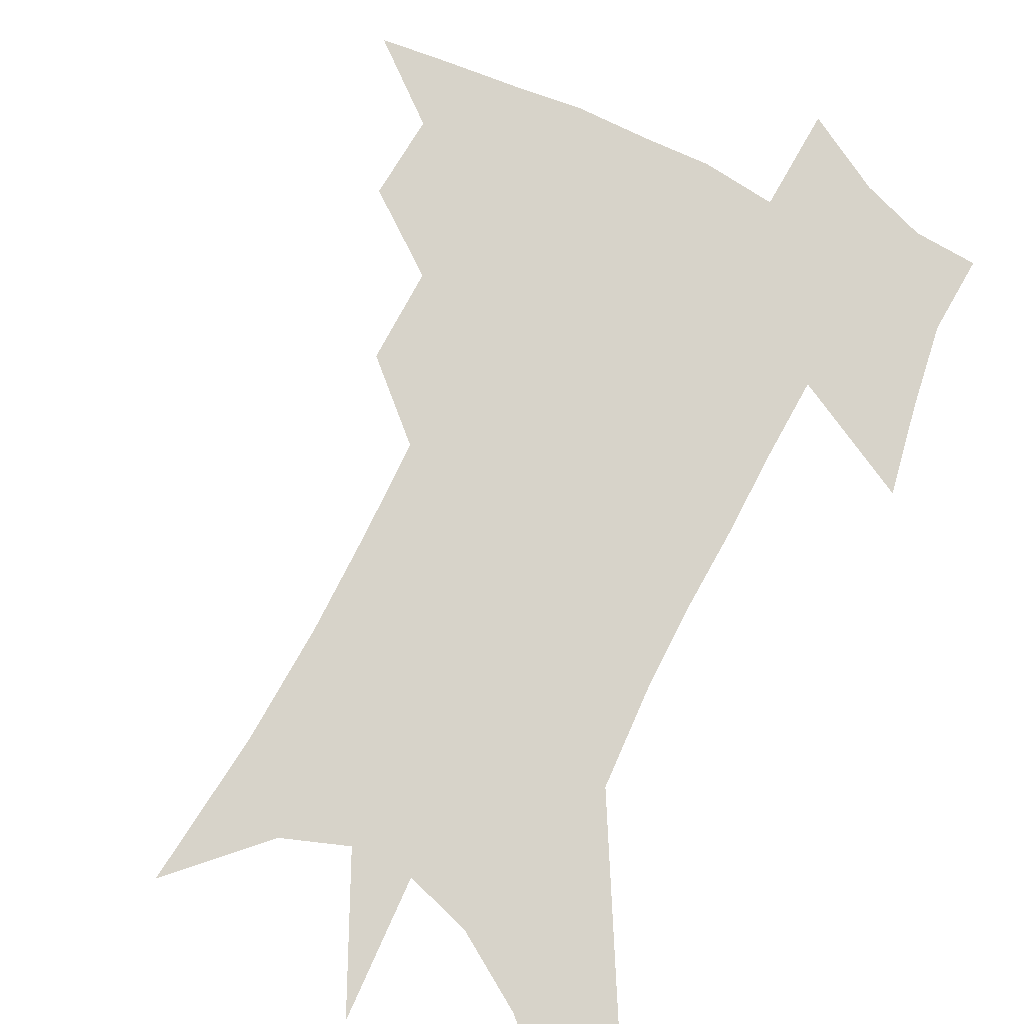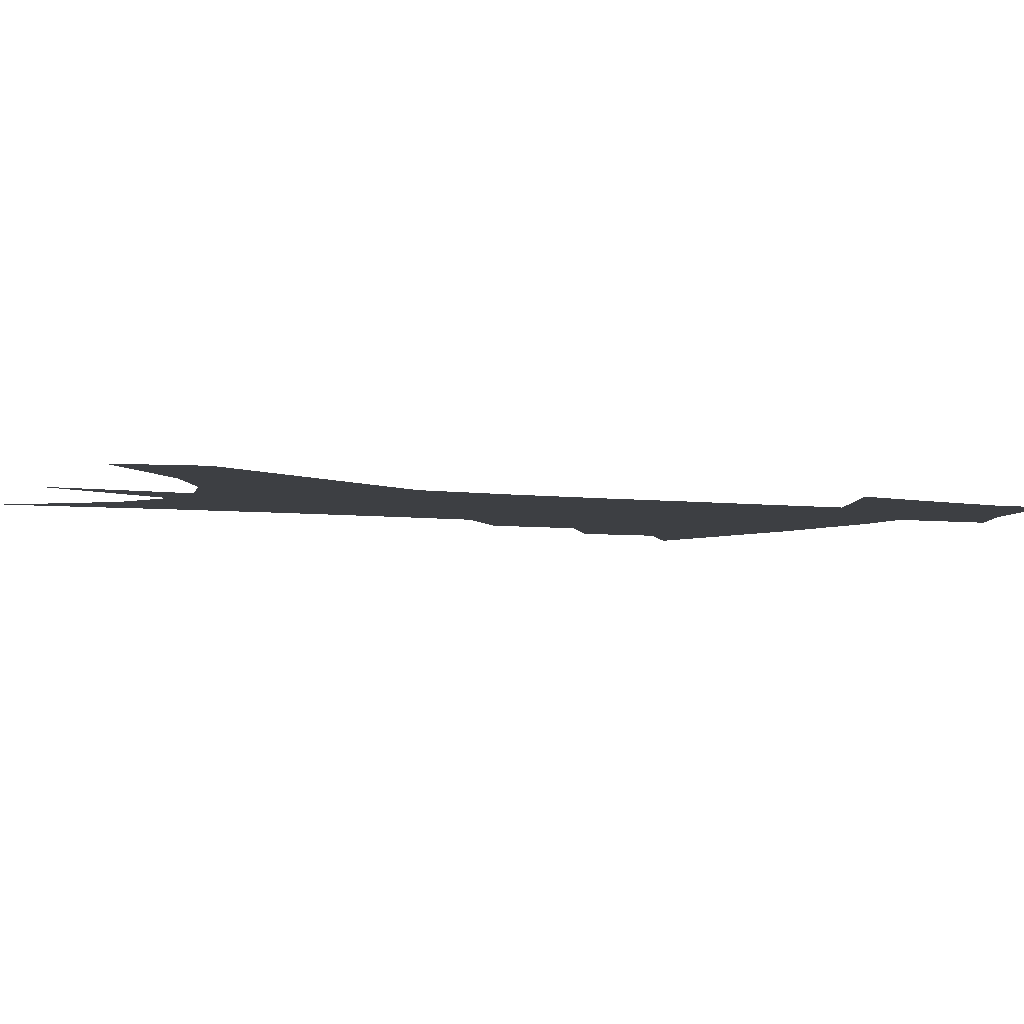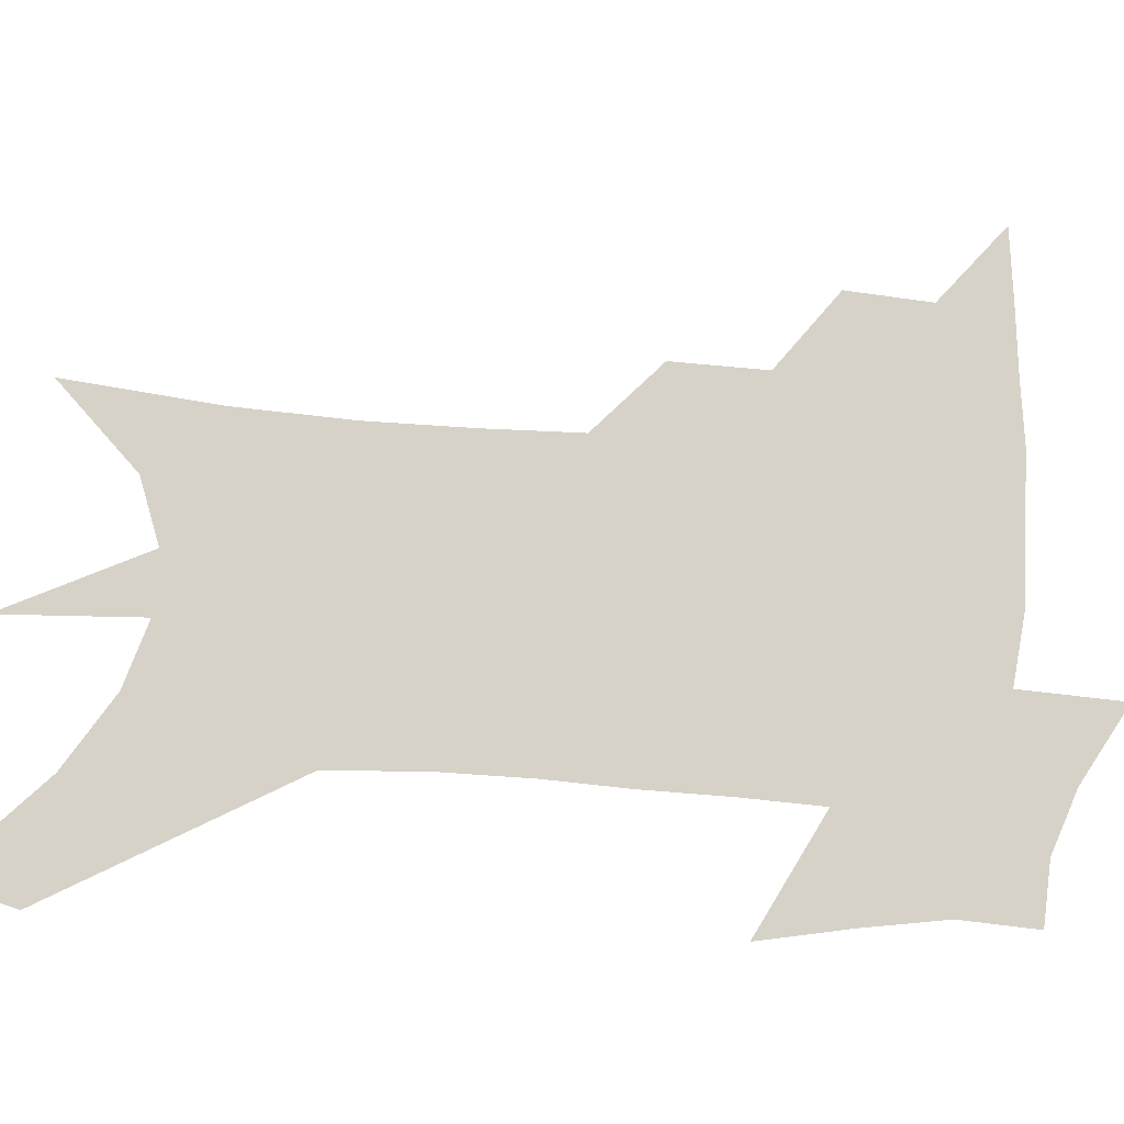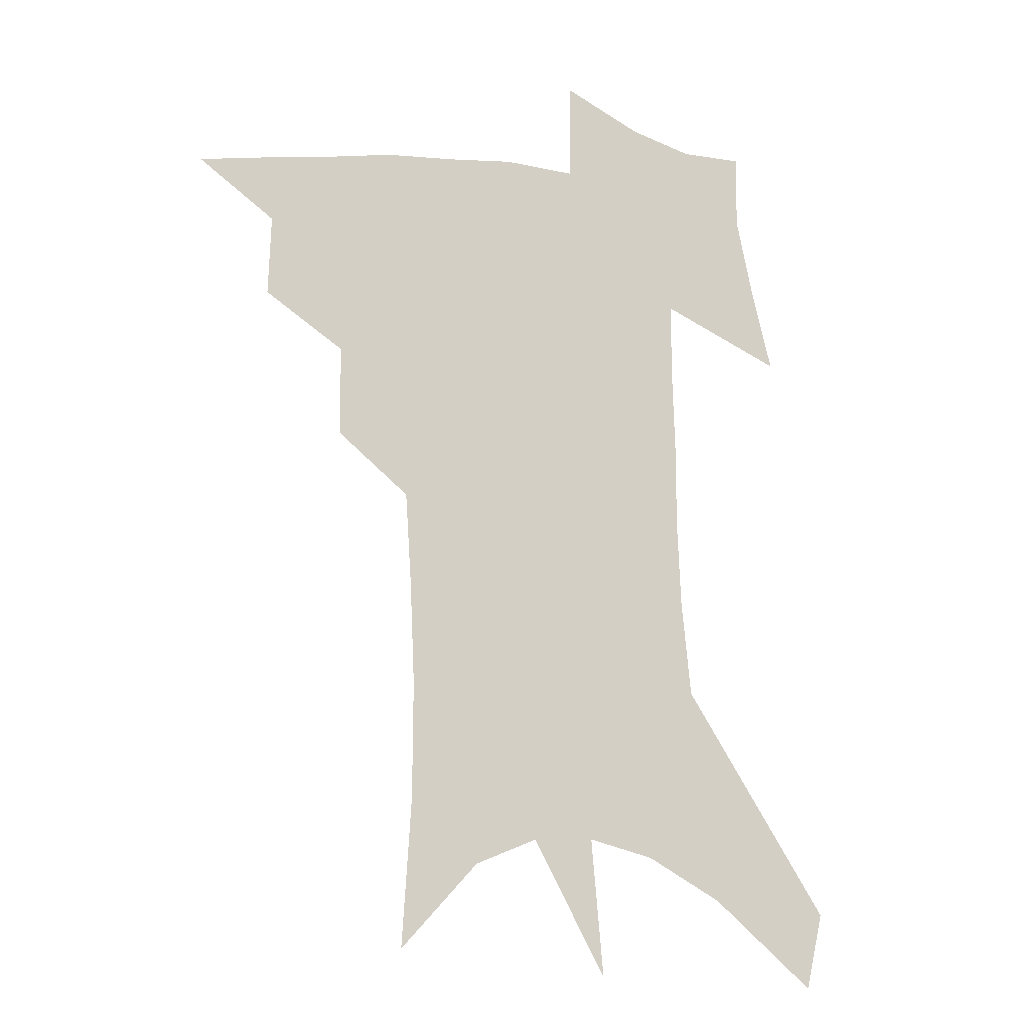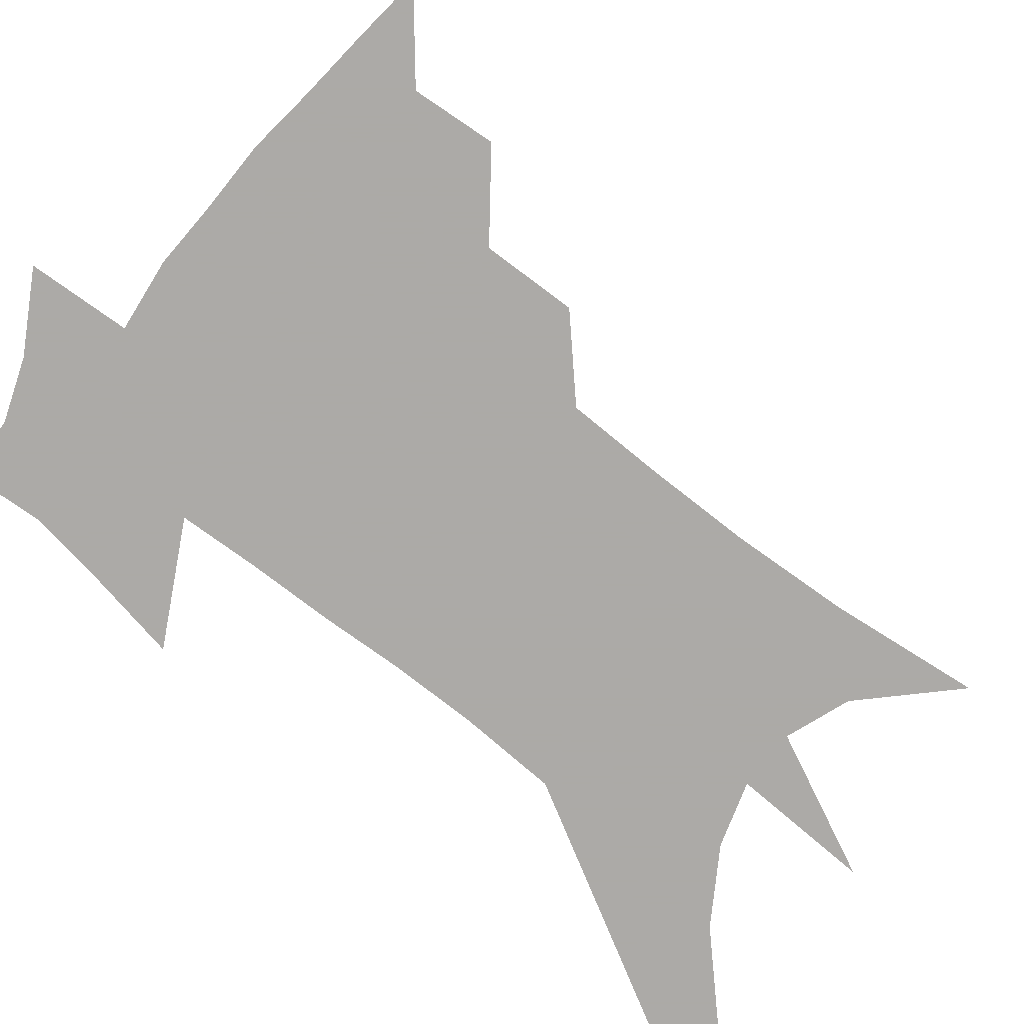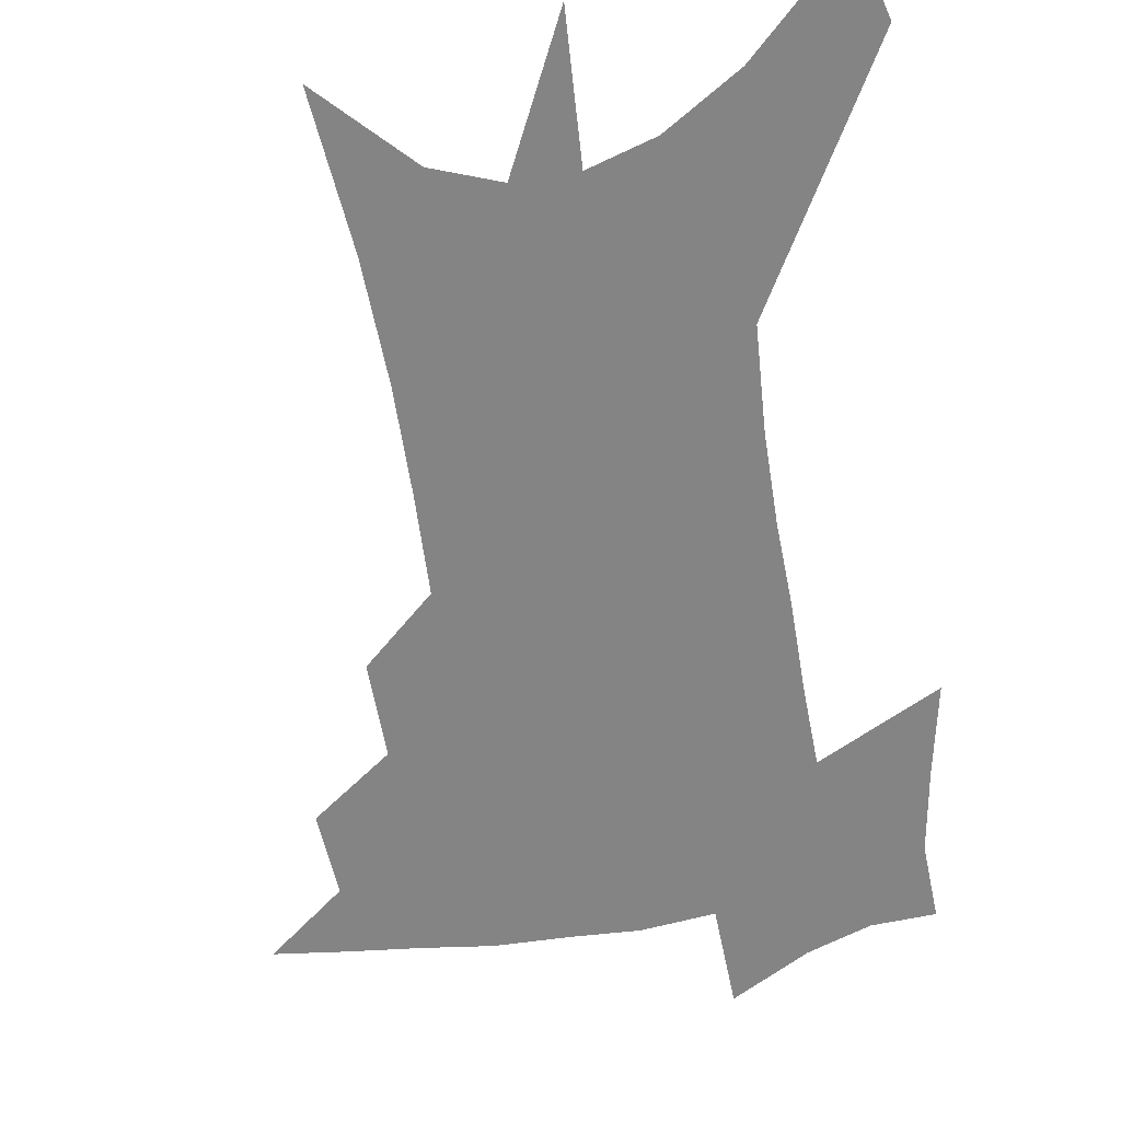
<metadata>
{"format":"obj","ext":"obj","renderer":"f3d","projection":"perspective","resolution":1024,"background":"white","views":[{"elev":76.1,"azim":29.1,"up":"+Z"},{"elev":-4.0,"azim":64.0,"up":"+Z"},{"elev":77.5,"azim":96.2,"up":"+Z"},{"elev":-13.6,"azim":-17.5,"up":"+Y"},{"elev":-76.0,"azim":-125.9,"up":"+Z"},{"elev":-61.5,"azim":11.2,"up":"+Z"}]}
</metadata>
<code>
v 473.5 436.2 0
v 501.2 384.5 0
v 502.2 414.8 0
v 498.5 440 0
v 531.2 330.2 0
v 530.6 364.3 0
v 529.5 393 0
v 527.9 418.8 0
v 524.3 443.6 0
v 557.8 135.4 0
v 561.3 191 0
v 561.5 234.6 0
v 559.9 272.3 0
v 557.7 307.8 0
v 556.7 342.7 0
v 555.7 371.9 0
v 554.5 397.8 0
v 552.5 422 0
v 548.9 447.5 0
v 586.7 167 0
v 585.9 210.4 0
v 584.3 249.6 0
v 582.5 285.7 0
v 580.5 317.4 0
v 579.5 348.1 0
v 578.6 375 0
v 578.4 401.1 0
v 576.6 424.4 0
v 574.8 448.9 0
v 609.9 176.6 0
v 607.6 216.1 0
v 605.5 250.2 0
v 603.5 290.8 0
v 601.9 319.8 0
v 601.4 351 0
v 601 377.3 0
v 601.2 402.4 0
v 601.2 425.5 0
v 599.3 450.9 0
v 636.9 125.9 0
v 632.4 177.3 0
v 629.1 219.2 0
v 626.5 255.6 0
v 624.4 291 0
v 623.1 323.2 0
v 622.9 350.5 0
v 622.7 379 0
v 623.4 402.3 0
v 624.4 425.6 0
v 625.8 448.9 0
v 626 485.9 0
v 656.6 170.9 0
v 651.9 214 0
v 648.1 252.1 0
v 646.7 284.5 0
v 645.8 315.4 0
v 645.7 344.4 0
v 644.8 374.7 0
v 645.4 400.7 0
v 646.6 424 0
v 649.2 446.3 0
v 654.4 471.3 0
v 684.2 154.9 0
v 679.2 197.6 0
v 674.8 235.6 0
v 671.4 272 0
v 670.1 304.3 0
v 670.1 334.1 0
v 669.1 365.8 0
v 669 395.1 0
v 668.1 420.9 0
v 670.5 442.9 0
v 677.3 464.2 0
v 721.3 122.1 0
v 727.7 150.2 0
v 713.1 374.3 0
v 705.5 406.4 0
v 699.5 436 0
v 699.8 463.7 0
f 3 4 1
f 6 7 2
f 2 7 3
f 7 8 3
f 3 8 4
f 8 9 4
f 14 15 5
f 5 15 6
f 15 16 6
f 6 16 7
f 16 17 7
f 7 17 8
f 17 18 8
f 8 18 9
f 18 19 9
f 10 20 11
f 20 21 11
f 11 21 12
f 21 22 12
f 12 22 13
f 22 23 13
f 13 23 14
f 23 24 14
f 14 24 15
f 24 25 15
f 15 25 16
f 25 26 16
f 16 26 17
f 26 27 17
f 17 27 18
f 27 28 18
f 18 28 19
f 28 29 19
f 20 30 21
f 30 31 21
f 21 31 22
f 31 32 22
f 22 32 23
f 32 33 23
f 23 33 24
f 33 34 24
f 24 34 25
f 34 35 25
f 25 35 26
f 35 36 26
f 26 36 27
f 36 37 27
f 27 37 28
f 37 38 28
f 28 38 29
f 38 39 29
f 40 41 30
f 30 41 31
f 41 42 31
f 31 42 32
f 42 43 32
f 32 43 33
f 43 44 33
f 33 44 34
f 44 45 34
f 34 45 35
f 45 46 35
f 35 46 36
f 46 47 36
f 36 47 37
f 47 48 37
f 37 48 38
f 48 49 38
f 38 49 39
f 49 50 39
f 41 52 42
f 52 53 42
f 42 53 43
f 53 54 43
f 43 54 44
f 54 55 44
f 44 55 45
f 55 56 45
f 45 56 46
f 56 57 46
f 46 57 47
f 57 58 47
f 47 58 48
f 58 59 48
f 48 59 49
f 59 60 49
f 49 60 50
f 60 61 50
f 50 61 51
f 61 62 51
f 52 63 53
f 63 64 53
f 53 64 54
f 64 65 54
f 54 65 55
f 65 66 55
f 55 66 56
f 66 67 56
f 56 67 57
f 67 68 57
f 57 68 58
f 68 69 58
f 58 69 59
f 69 70 59
f 59 70 60
f 70 71 60
f 60 71 61
f 71 72 61
f 61 72 62
f 72 73 62
f 63 74 64
f 74 75 64
f 64 75 65
f 70 76 71
f 76 77 71
f 71 77 72
f 77 78 72
f 72 78 73
f 78 79 73

</code>
